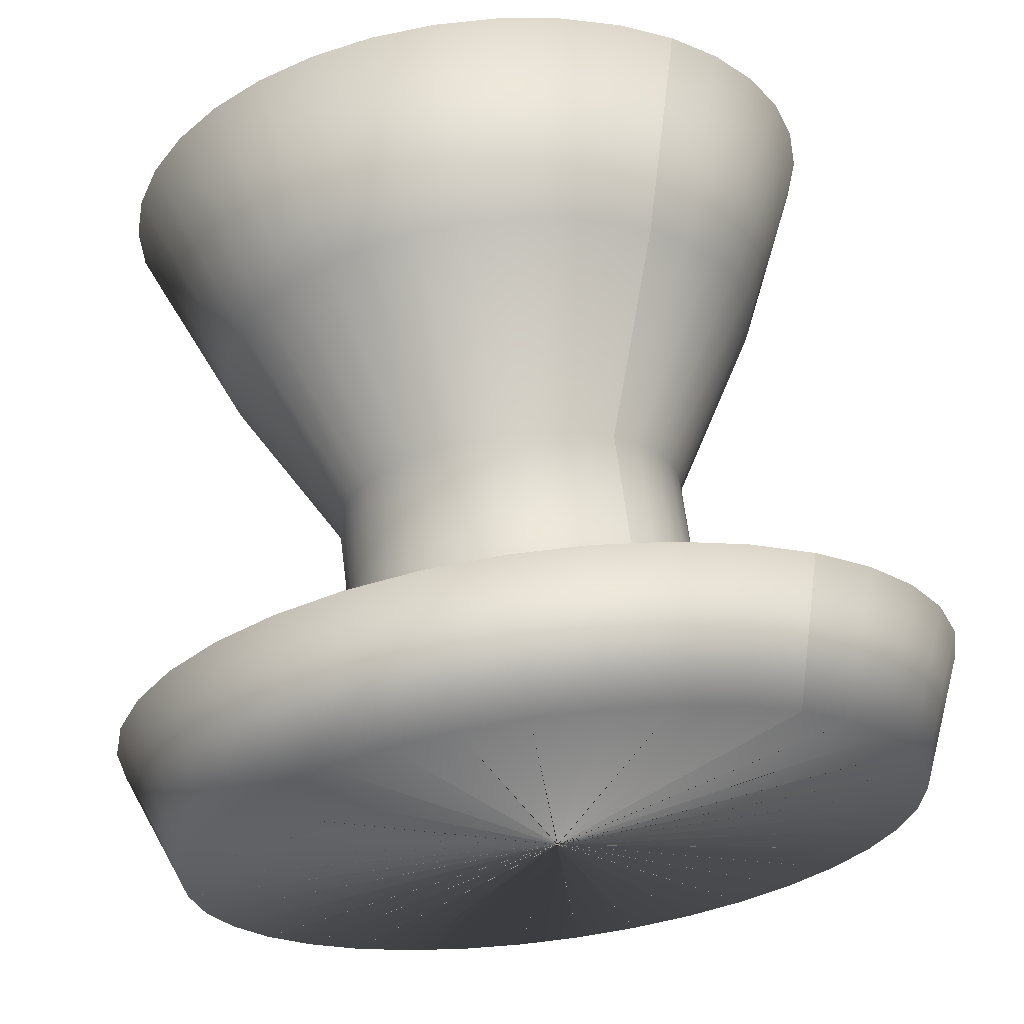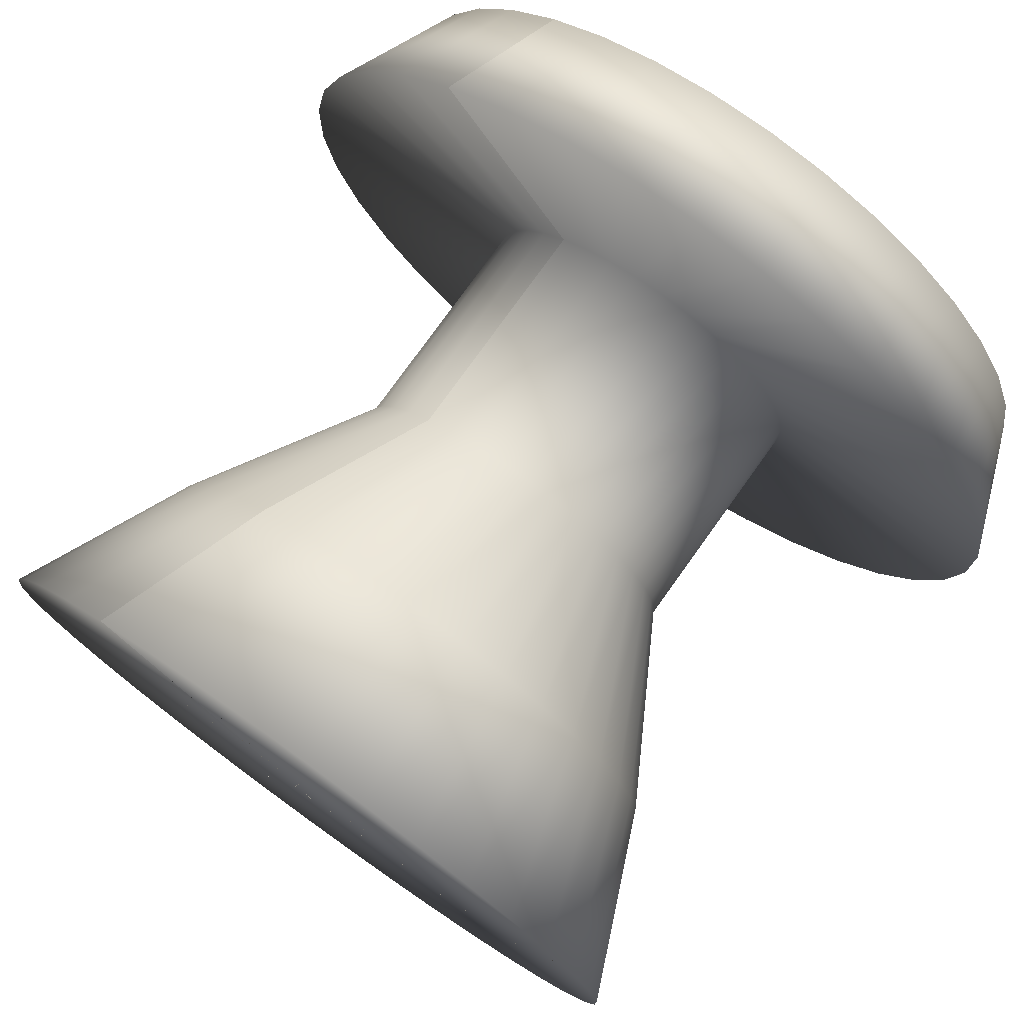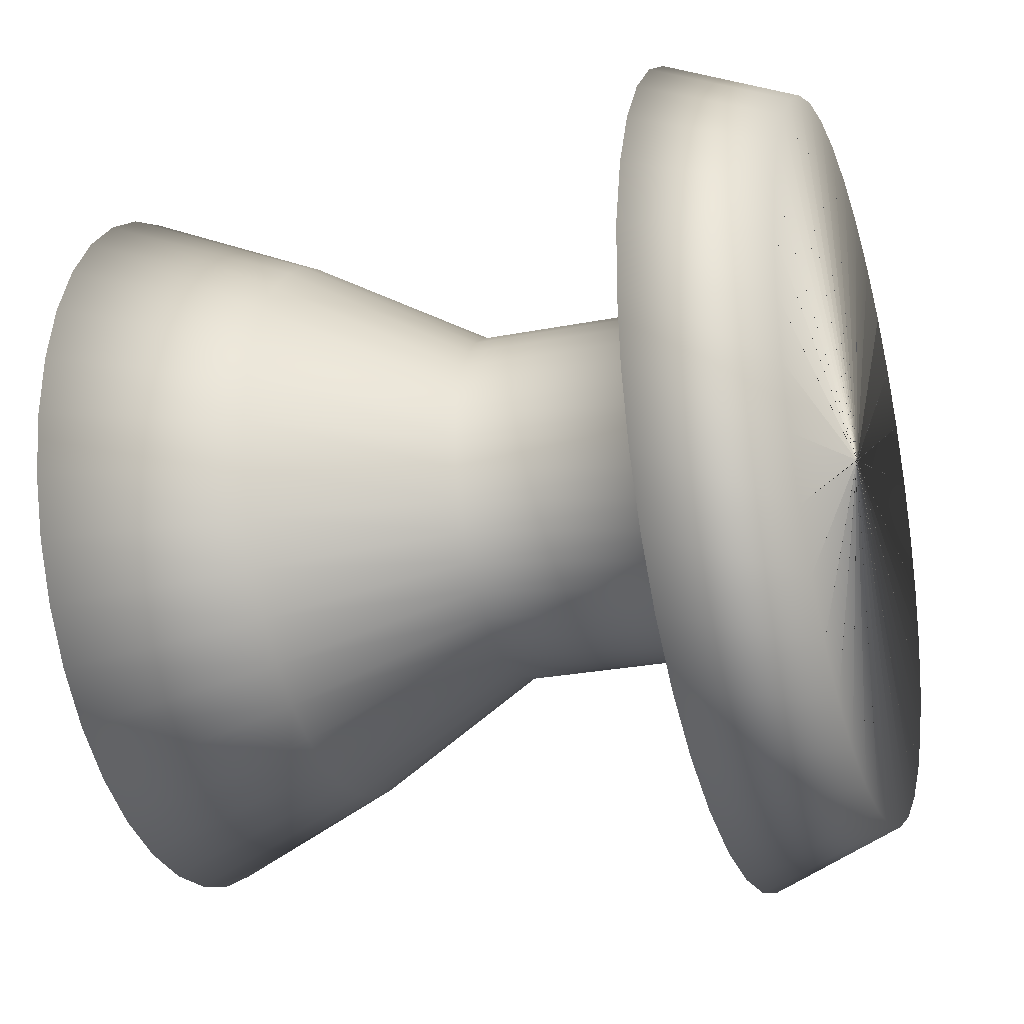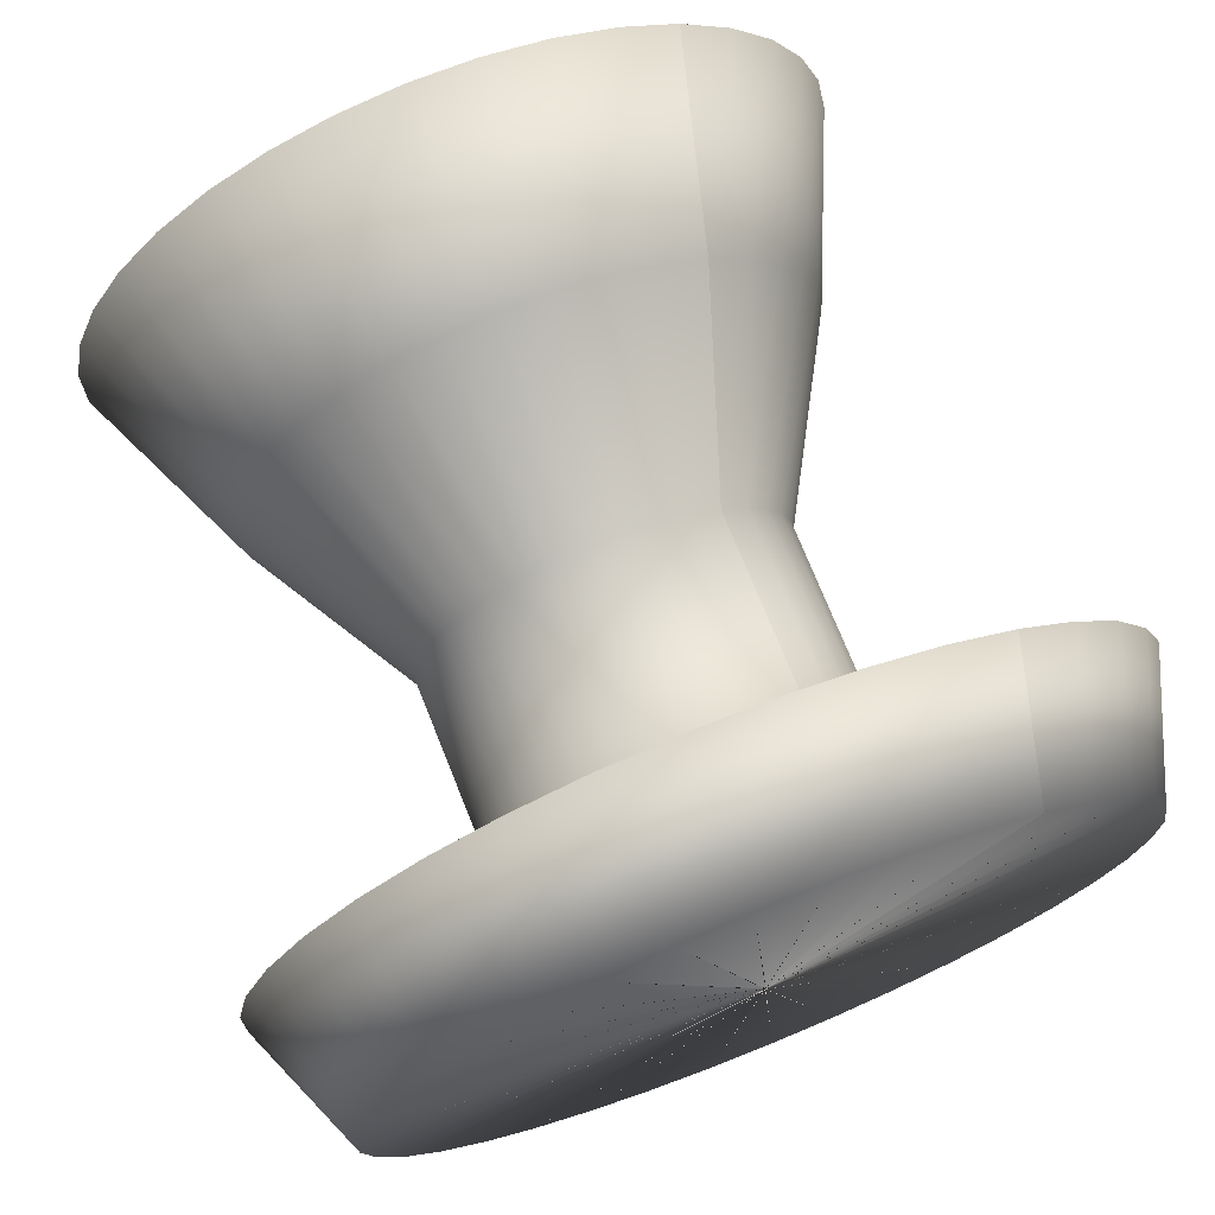
<metadata>
{"format":"obj","ext":"obj","renderer":"f3d","projection":"perspective","resolution":1024,"background":"white","views":[{"elev":64.6,"azim":173.1,"up":"+Z"},{"elev":77.3,"azim":35.9,"up":"+Z"},{"elev":-28.7,"azim":108.0,"up":"+Z"},{"elev":71.9,"azim":158.6,"up":"+Z"}]}
</metadata>
<code>
o Cube
v 0.3836 0.0146 -0.2881
v -0.7777 0.03251 1.35
v -0.5343 1.018 0.9815
v -0.2103 2.017 0.4995
v -0.2188 3.3 0.4795
v -0.993 3.311 1.571
v -0.8284 4.034 1.321
v 0.357 4.029 -0.3509
v 0.3835 0.02857 -0.2883
v 0.3815 0.01457 -0.2893
v -0.4778 0.03724 1.525
v -0.2994 1.022 1.119
v -0.06134 2.019 0.5867
v -0.06986 3.302 0.5666
v -0.6427 3.317 1.776
v -0.5222 4.039 1.5
v 0.3549 4.029 -0.3521
v 0.3814 0.02854 -0.2896
v 0.3792 0.01454 -0.2902
v -0.1519 0.04129 1.646
v -0.04413 1.025 1.214
v 0.1004 2.021 0.6466
v 0.09193 3.304 0.6266
v -0.2622 3.322 1.917
v -0.1895 4.043 1.624
v 0.3526 4.029 -0.353
v 0.3792 0.02851 -0.2904
v 0.3769 0.01452 -0.2906
v 0.19 0.04454 1.708
v 0.2236 1.028 1.262
v 0.2702 2.023 0.6776
v 0.2617 3.306 0.6575
v 0.1371 3.326 1.99
v 0.1595 4.046 1.687
v 0.3502 4.029 -0.3534
v 0.3768 0.02848 -0.2908
v 0.3744 0.01451 -0.2906
v 0.5375 0.04688 1.71
v 0.4958 1.03 1.264
v 0.4427 2.024 0.6786
v 0.4342 3.307 0.6585
v 0.5429 3.328 1.992
v 0.5143 4.048 1.689
v 0.3478 4.029 -0.3534
v 0.3743 0.02847 -0.2909
v 0.372 0.0145 -0.2902
v 0.8801 0.04824 1.652
v 0.7642 1.031 1.218
v 0.6128 2.025 0.6496
v 0.6043 3.307 0.6296
v 0.943 3.33 1.924
v 0.8641 4.05 1.63
v 0.3454 4.029 -0.353
v 0.3719 0.02846 -0.2904
v 0.3698 0.01449 -0.2894
v 1.207 0.04859 1.535
v 1.02 1.031 1.127
v 0.7753 2.025 0.5916
v 0.7668 3.308 0.5715
v 1.325 3.33 1.788
v 1.198 4.05 1.51
v 0.3431 4.029 -0.3522
v 0.3697 0.02846 -0.2896
v 0.3676 0.0145 -0.2882
v 1.509 0.0479 1.363
v 1.257 1.03 0.992
v 0.9253 2.025 0.5062
v 0.9168 3.307 0.4861
v 1.678 3.329 1.587
v 1.507 4.05 1.335
v 0.341 4.029 -0.351
v 0.3675 0.02846 -0.2884
v 0.3658 0.01451 -0.2866
v 1.777 0.04621 1.141
v 1.467 1.029 0.8183
v 1.058 2.024 0.396
v 1.05 3.306 0.376
v 1.99 3.327 1.328
v 1.78 4.048 1.108
v 0.3391 4.029 -0.3494
v 0.3657 0.02847 -0.2869
v 0.3642 0.01453 -0.2848
v 2.002 0.04356 0.8762
v 1.643 1.027 0.6108
v 1.17 2.023 0.2645
v 1.161 3.305 0.2445
v 2.253 3.324 1.018
v 2.009 4.045 0.8378
v 0.3375 4.029 -0.3476
v 0.3641 0.02849 -0.285
v 0.363 0.01455 -0.2827
v 2.177 0.04003 0.5763
v 1.78 1.024 0.3759
v 1.257 2.021 0.1156
v 1.248 3.303 0.09557
v 2.458 3.32 0.6682
v 2.189 4.041 0.5316
v 0.3363 4.029 -0.3455
v 0.3629 0.02851 -0.2829
v 0.3621 0.01458 -0.2804
v 2.298 0.03574 0.2505
v 1.875 1.021 0.1207
v 1.317 2.019 -0.04616
v 1.308 3.301 -0.06621
v 2.599 3.315 0.2877
v 2.312 4.037 0.199
v 0.3355 4.029 -0.3432
v 0.362 0.02855 -0.2806
v 0.3617 0.01462 -0.278
v 2.361 0.03081 -0.09138
v 1.924 1.017 -0.147
v 1.348 2.016 -0.2159
v 1.339 3.299 -0.2359
v 2.672 3.31 -0.1115
v 2.376 4.032 -0.1501
v 0.335 4.029 -0.3408
v 0.3616 0.02858 -0.2783
v 0.3617 0.01465 -0.2756
v 2.363 0.02539 -0.4389
v 1.925 1.013 -0.4192
v 1.349 2.014 -0.3884
v 1.34 3.296 -0.4085
v 2.674 3.303 -0.5173
v 2.378 4.027 -0.5048
v 0.335 4.029 -0.3384
v 0.3616 0.02862 -0.2758
v 0.3621 0.01469 -0.2732
v 2.304 0.01964 -0.7814
v 1.88 1.008 -0.6875
v 1.32 2.011 -0.5585
v 1.311 3.293 -0.5786
v 2.606 3.296 -0.9174
v 2.318 4.021 -0.8546
v 0.3354 4.03 -0.336
v 0.362 0.02866 -0.2734
v 0.3629 0.01474 -0.2709
v 2.188 0.01375 -1.109
v 1.788 1.004 -0.9438
v 1.262 2.008 -0.721
v 1.253 3.29 -0.741
v 2.47 3.29 -1.3
v 2.199 4.015 -1.189
v 0.3362 4.03 -0.3337
v 0.3628 0.0287 -0.2711
v 0.3641 0.01478 -0.2688
v 2.016 0.007884 -1.411
v 1.653 0.9991 -1.18
v 1.177 2.005 -0.8709
v 1.168 3.287 -0.8909
v 2.269 3.283 -1.652
v 2.023 4.009 -1.497
v 0.3374 4.03 -0.3316
v 0.364 0.02874 -0.269
v 0.3657 0.01482 -0.267
v 1.794 0.002228 -1.678
v 1.48 0.9947 -1.39
v 1.066 2.002 -1.004
v 1.058 3.285 -1.024
v 2.01 3.276 -1.965
v 1.797 4.003 -1.77
v 0.339 4.03 -0.3297
v 0.3656 0.02878 -0.2672
v 0.3675 0.01485 -0.2654
v 1.529 -0.003049 -1.903
v 1.272 0.9906 -1.566
v 0.9349 1.999 -1.115
v 0.9264 3.282 -1.135
v 1.701 3.27 -2.227
v 1.526 3.997 -2
v 0.3408 4.03 -0.3282
v 0.3674 0.02882 -0.2656
v 0.3696 0.01489 -0.2642
v 1.229 -0.007784 -2.079
v 1.037 0.9869 -1.703
v 0.786 1.997 -1.203
v 0.7775 3.28 -1.223
v 1.35 3.264 -2.432
v 1.22 3.993 -2.179
v 0.3429 4.03 -0.3269
v 0.3695 0.02885 -0.2644
v 0.3719 0.01491 -0.2633
v 0.903 -0.01184 -2.199
v 0.7821 0.9837 -1.798
v 0.6242 1.995 -1.262
v 0.6157 3.278 -1.283
v 0.9698 3.26 -2.573
v 0.8875 3.989 -2.302
v 0.3452 4.03 -0.3261
v 0.3718 0.02888 -0.2635
v 0.3743 0.01494 -0.2629
v 0.5612 -0.01508 -2.262
v 0.5143 0.9812 -1.847
v 0.4545 1.993 -1.293
v 0.446 3.276 -1.313
v 0.5705 3.256 -2.646
v 0.5385 3.985 -2.366
v 0.3476 4.03 -0.3256
v 0.3742 0.0289 -0.2631
v 0.3767 0.01495 -0.2629
v 0.2136 -0.01742 -2.264
v 0.2422 0.9793 -1.848
v 0.2819 1.992 -1.294
v 0.2734 3.275 -1.314
v 0.1647 3.253 -2.648
v 0.1837 3.983 -2.368
v 0.35 4.03 -0.3256
v 0.3766 0.02892 -0.2631
v 0.3791 0.01496 -0.2633
v -0.129 -0.01878 -2.205
v -0.02618 0.9783 -1.803
v 0.1118 1.992 -1.265
v 0.1033 3.274 -1.286
v -0.2354 3.252 -2.58
v -0.1661 3.981 -2.308
v 0.3524 4.03 -0.326
v 0.379 0.02893 -0.2635
v 0.3814 0.01497 -0.2641
v -0.4563 -0.01913 -2.088
v -0.2825 0.978 -1.711
v -0.05066 1.991 -1.207
v -0.05918 3.274 -1.227
v -0.6176 3.251 -2.444
v -0.5003 3.981 -2.189
v 0.3547 4.03 -0.3269
v 0.3813 0.02893 -0.2643
v 0.3835 0.01496 -0.2653
v -0.7583 -0.01844 -1.916
v -0.519 0.9785 -1.576
v -0.2006 1.992 -1.122
v -0.2091 3.274 -1.142
v -0.9703 3.252 -2.243
v -0.8086 3.982 -2.013
v 0.3568 4.03 -0.3281
v 0.3834 0.02892 -0.2655
v 0.3854 0.01495 -0.2668
v -1.026 -0.01675 -1.695
v -0.7286 0.9799 -1.403
v -0.3334 1.993 -1.012
v -0.342 3.275 -1.032
v -1.283 3.254 -1.984
v -1.082 3.984 -1.787
v 0.3587 4.03 -0.3296
v 0.3853 0.02891 -0.267
v 0.3869 0.01493 -0.2687
v -1.251 -0.0141 -1.43
v -0.9048 0.9819 -1.195
v -0.4451 1.994 -0.8804
v -0.4537 3.276 -0.9004
v -1.545 3.257 -1.674
v -1.311 3.986 -1.516
v 0.3603 4.03 -0.3315
v 0.3868 0.02889 -0.2689
v 0.3881 0.01491 -0.2708
v -1.426 -0.01057 -1.13
v -1.042 0.9847 -0.9604
v -0.5323 1.996 -0.7315
v -0.5408 3.278 -0.7515
v -1.75 3.261 -1.324
v -1.491 3.99 -1.21
v 0.3615 4.03 -0.3336
v 0.3881 0.02887 -0.271
v 0.389 0.01488 -0.2731
v -1.547 -0.00628 -0.804
v -1.137 0.9881 -0.7051
v -0.5923 1.998 -0.5697
v -0.6008 3.28 -0.5897
v -1.892 3.266 -0.9437
v -1.614 3.994 -0.8776
v 0.3624 4.03 -0.3358
v 0.3889 0.02884 -0.2733
v 0.3894 0.01484 -0.2754
v -1.61 -0.001347 -0.4621
v -1.186 0.9919 -0.4374
v -0.6233 2 -0.3999
v -0.6318 3.283 -0.42
v -1.964 3.272 -0.5444
v -1.678 3.999 -0.5286
v 0.3628 4.03 -0.3382
v 0.3894 0.02881 -0.2757
v 0.3894 0.0148 -0.2779
v -1.612 0.004073 -0.1146
v -1.187 0.9962 -0.1652
v -0.6243 2.003 -0.2274
v -0.6328 3.285 -0.2475
v -1.967 3.278 -0.1386
v -1.68 4.005 -0.1738
v 0.3628 4.03 -0.3407
v 0.3894 0.02877 -0.2781
v 0.389 0.01476 -0.2803
v -1.553 0.009818 0.228
v -1.142 1.001 0.1031
v -0.5953 2.006 -0.05734
v -0.6038 3.288 -0.07739
v -1.899 3.285 0.2614
v -1.62 4.011 0.176
v 0.3624 4.03 -0.3431
v 0.389 0.02873 -0.2805
v 0.3882 0.01472 -0.2825
v -1.436 0.01571 0.5552
v -1.05 1.005 0.3594
v -0.5373 2.009 0.1051
v -0.5458 3.291 0.08507
v -1.762 3.292 0.6436
v -1.501 4.017 0.5101
v 0.3616 4.03 -0.3453
v 0.3881 0.02868 -0.2828
v 0.387 0.01468 -0.2847
v -1.264 0.02158 0.8571
v -0.9155 1.01 0.5959
v -0.4519 2.012 0.255
v -0.4604 3.294 0.235
v -1.561 3.299 0.9962
v -1.325 4.023 0.8183
v 0.3604 4.03 -0.3475
v 0.3869 0.02864 -0.2849
v 0.3855 0.01464 -0.2865
v -1.043 0.02723 1.125
v -0.7417 1.014 0.8054
v -0.3418 2.014 0.3879
v -0.3503 3.297 0.3678
v -1.302 3.305 1.309
v -1.099 4.028 1.091
v 0.3588 4.029 -0.3493
v 0.3854 0.0286 -0.2868
v 0.3836 0.0146 -0.2881
v -0.7777 0.03251 1.35
v -0.5343 1.018 0.9815
v -0.2103 2.017 0.4995
v -0.2188 3.3 0.4795
v -0.993 3.311 1.571
v -0.8284 4.034 1.321
v 0.357 4.029 -0.3509
v 0.3835 0.02857 -0.2883
f 8 17 18 9
f 1 10 11 2
f 4 13 14 5
f 7 16 17 8
f 3 12 13 4
f 6 15 16 7
f 2 11 12 3
f 5 14 15 6
f 16 25 26 17
f 12 21 22 13
f 15 24 25 16
f 11 20 21 12
f 14 23 24 15
f 17 26 27 18
f 10 19 20 11
f 13 22 23 14
f 25 34 35 26
f 21 30 31 22
f 24 33 34 25
f 20 29 30 21
f 23 32 33 24
f 26 35 36 27
f 19 28 29 20
f 22 31 32 23
f 34 43 44 35
f 30 39 40 31
f 33 42 43 34
f 29 38 39 30
f 32 41 42 33
f 35 44 45 36
f 28 37 38 29
f 31 40 41 32
f 43 52 53 44
f 39 48 49 40
f 42 51 52 43
f 38 47 48 39
f 41 50 51 42
f 44 53 54 45
f 37 46 47 38
f 40 49 50 41
f 52 61 62 53
f 48 57 58 49
f 51 60 61 52
f 47 56 57 48
f 50 59 60 51
f 53 62 63 54
f 46 55 56 47
f 49 58 59 50
f 61 70 71 62
f 57 66 67 58
f 60 69 70 61
f 56 65 66 57
f 59 68 69 60
f 62 71 72 63
f 55 64 65 56
f 58 67 68 59
f 70 79 80 71
f 66 75 76 67
f 69 78 79 70
f 65 74 75 66
f 68 77 78 69
f 71 80 81 72
f 64 73 74 65
f 67 76 77 68
f 79 88 89 80
f 75 84 85 76
f 78 87 88 79
f 74 83 84 75
f 77 86 87 78
f 80 89 90 81
f 73 82 83 74
f 76 85 86 77
f 88 97 98 89
f 84 93 94 85
f 87 96 97 88
f 83 92 93 84
f 86 95 96 87
f 89 98 99 90
f 82 91 92 83
f 85 94 95 86
f 97 106 107 98
f 93 102 103 94
f 96 105 106 97
f 92 101 102 93
f 95 104 105 96
f 98 107 108 99
f 91 100 101 92
f 94 103 104 95
f 106 115 116 107
f 102 111 112 103
f 105 114 115 106
f 101 110 111 102
f 104 113 114 105
f 107 116 117 108
f 100 109 110 101
f 103 112 113 104
f 115 124 125 116
f 111 120 121 112
f 114 123 124 115
f 110 119 120 111
f 113 122 123 114
f 116 125 126 117
f 109 118 119 110
f 112 121 122 113
f 124 133 134 125
f 120 129 130 121
f 123 132 133 124
f 119 128 129 120
f 122 131 132 123
f 125 134 135 126
f 118 127 128 119
f 121 130 131 122
f 133 142 143 134
f 129 138 139 130
f 132 141 142 133
f 128 137 138 129
f 131 140 141 132
f 134 143 144 135
f 127 136 137 128
f 130 139 140 131
f 142 151 152 143
f 138 147 148 139
f 141 150 151 142
f 137 146 147 138
f 140 149 150 141
f 143 152 153 144
f 136 145 146 137
f 139 148 149 140
f 151 160 161 152
f 147 156 157 148
f 150 159 160 151
f 146 155 156 147
f 149 158 159 150
f 152 161 162 153
f 145 154 155 146
f 148 157 158 149
f 160 169 170 161
f 156 165 166 157
f 159 168 169 160
f 155 164 165 156
f 158 167 168 159
f 161 170 171 162
f 154 163 164 155
f 157 166 167 158
f 169 178 179 170
f 165 174 175 166
f 168 177 178 169
f 164 173 174 165
f 167 176 177 168
f 170 179 180 171
f 163 172 173 164
f 166 175 176 167
f 178 187 188 179
f 174 183 184 175
f 177 186 187 178
f 173 182 183 174
f 176 185 186 177
f 179 188 189 180
f 172 181 182 173
f 175 184 185 176
f 187 196 197 188
f 183 192 193 184
f 186 195 196 187
f 182 191 192 183
f 185 194 195 186
f 188 197 198 189
f 181 190 191 182
f 184 193 194 185
f 196 205 206 197
f 192 201 202 193
f 195 204 205 196
f 191 200 201 192
f 194 203 204 195
f 197 206 207 198
f 190 199 200 191
f 193 202 203 194
f 205 214 215 206
f 201 210 211 202
f 204 213 214 205
f 200 209 210 201
f 203 212 213 204
f 206 215 216 207
f 199 208 209 200
f 202 211 212 203
f 214 223 224 215
f 210 219 220 211
f 213 222 223 214
f 209 218 219 210
f 212 221 222 213
f 215 224 225 216
f 208 217 218 209
f 211 220 221 212
f 223 232 233 224
f 219 228 229 220
f 222 231 232 223
f 218 227 228 219
f 221 230 231 222
f 224 233 234 225
f 217 226 227 218
f 220 229 230 221
f 232 241 242 233
f 228 237 238 229
f 231 240 241 232
f 227 236 237 228
f 230 239 240 231
f 233 242 243 234
f 226 235 236 227
f 229 238 239 230
f 241 250 251 242
f 237 246 247 238
f 240 249 250 241
f 236 245 246 237
f 239 248 249 240
f 242 251 252 243
f 235 244 245 236
f 238 247 248 239
f 250 259 260 251
f 246 255 256 247
f 249 258 259 250
f 245 254 255 246
f 248 257 258 249
f 251 260 261 252
f 244 253 254 245
f 247 256 257 248
f 259 268 269 260
f 255 264 265 256
f 258 267 268 259
f 254 263 264 255
f 257 266 267 258
f 260 269 270 261
f 253 262 263 254
f 256 265 266 257
f 268 277 278 269
f 264 273 274 265
f 267 276 277 268
f 263 272 273 264
f 266 275 276 267
f 269 278 279 270
f 262 271 272 263
f 265 274 275 266
f 277 286 287 278
f 273 282 283 274
f 276 285 286 277
f 272 281 282 273
f 275 284 285 276
f 278 287 288 279
f 271 280 281 272
f 274 283 284 275
f 286 295 296 287
f 282 291 292 283
f 285 294 295 286
f 281 290 291 282
f 284 293 294 285
f 287 296 297 288
f 280 289 290 281
f 283 292 293 284
f 295 304 305 296
f 291 300 301 292
f 294 303 304 295
f 290 299 300 291
f 293 302 303 294
f 296 305 306 297
f 289 298 299 290
f 292 301 302 293
f 304 313 314 305
f 300 309 310 301
f 303 312 313 304
f 299 308 309 300
f 302 311 312 303
f 305 314 315 306
f 298 307 308 299
f 301 310 311 302
f 313 322 323 314
f 309 318 319 310
f 312 321 322 313
f 308 317 318 309
f 311 320 321 312
f 314 323 324 315
f 307 316 317 308
f 310 319 320 311
f 322 331 332 323
f 318 327 328 319
f 321 330 331 322
f 317 326 327 318
f 320 329 330 321
f 323 332 333 324
f 316 325 326 317
f 319 328 329 320

</code>
